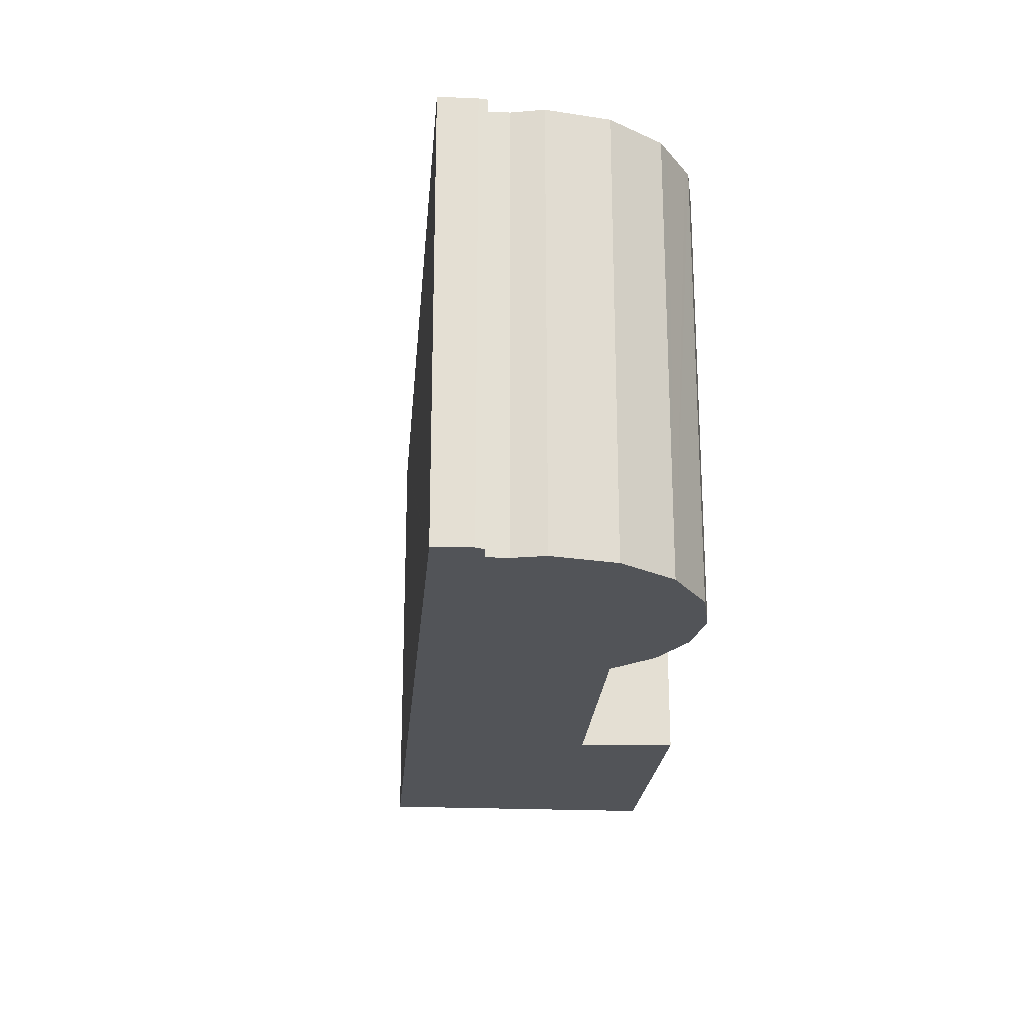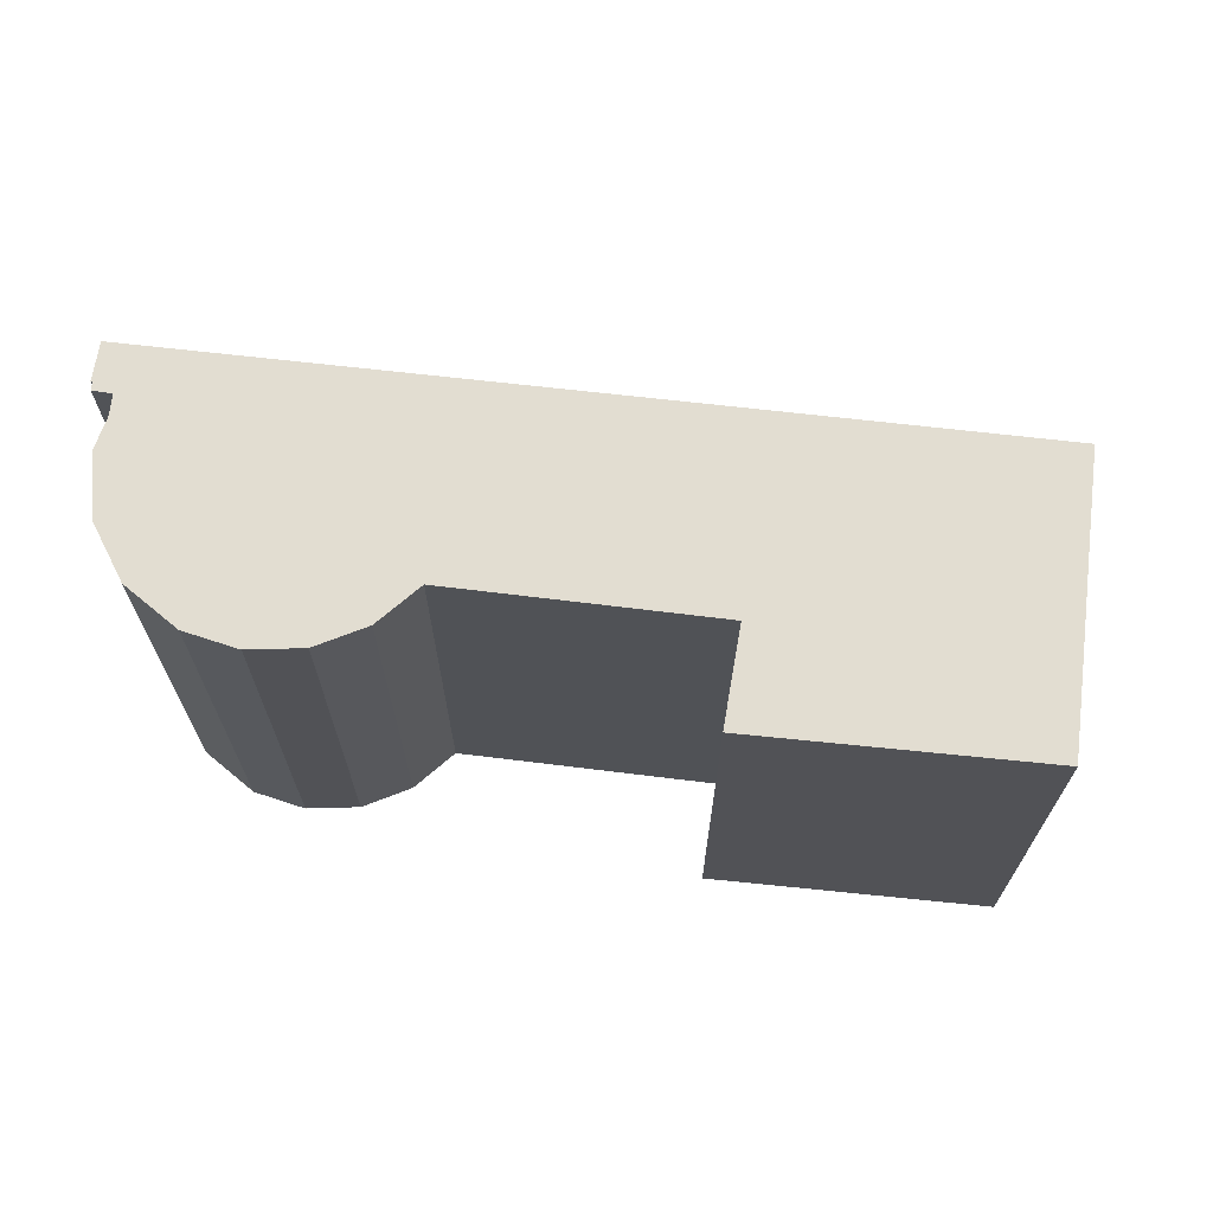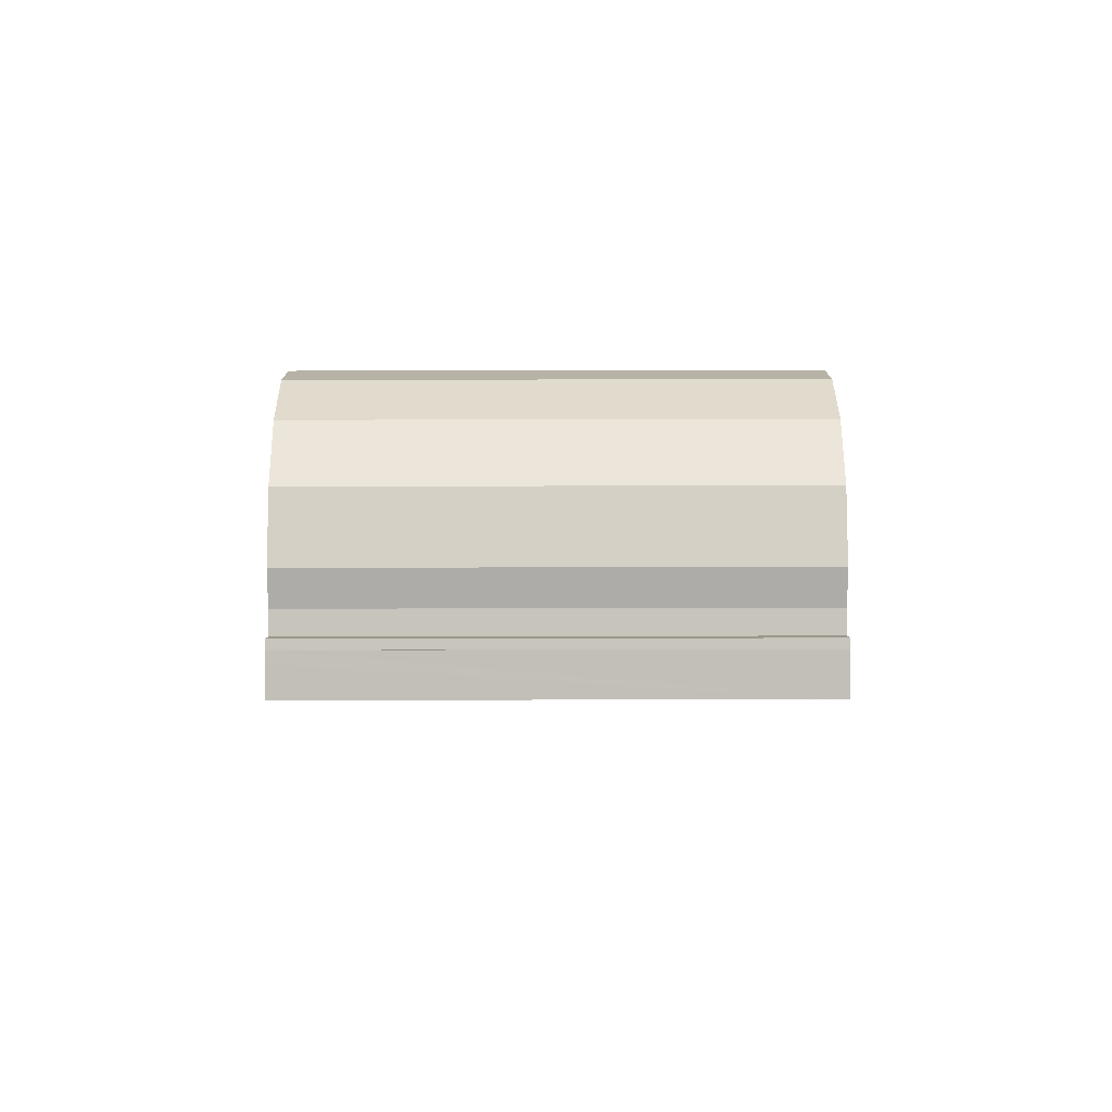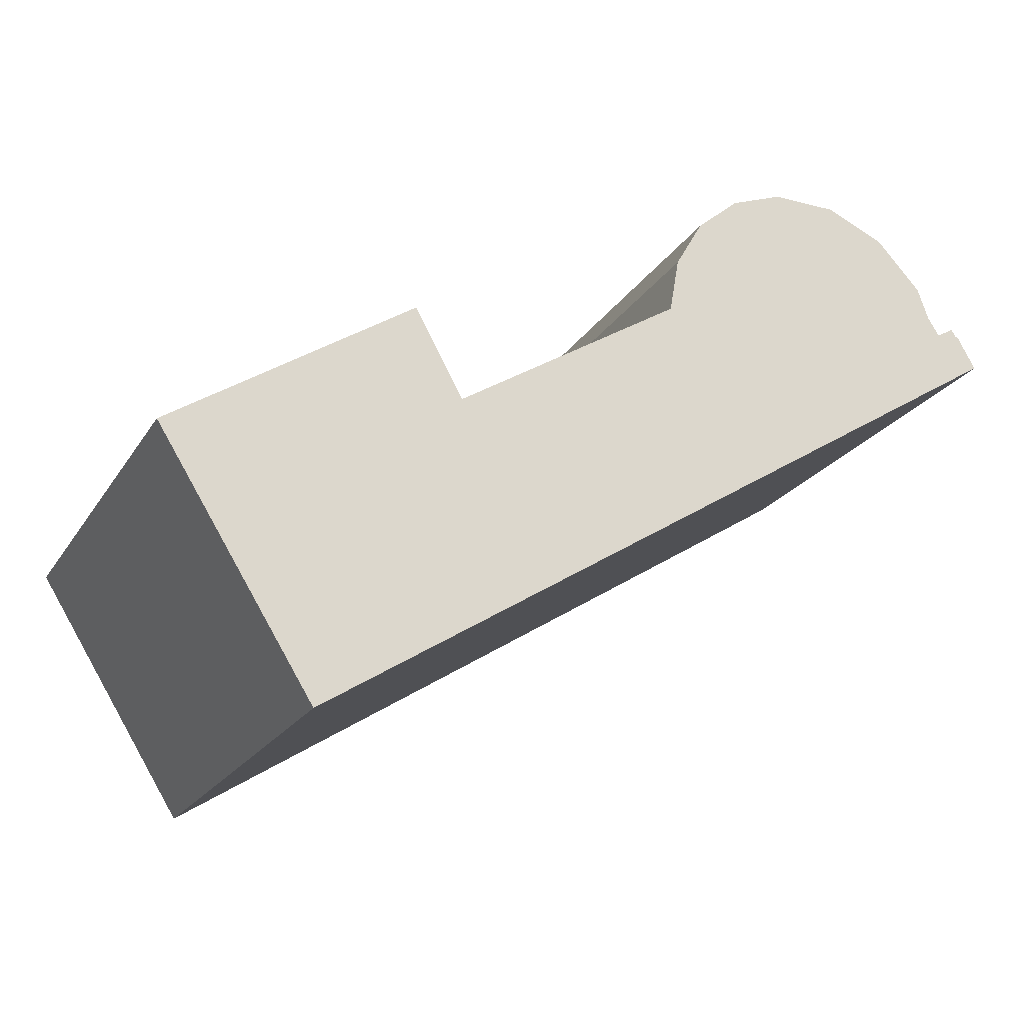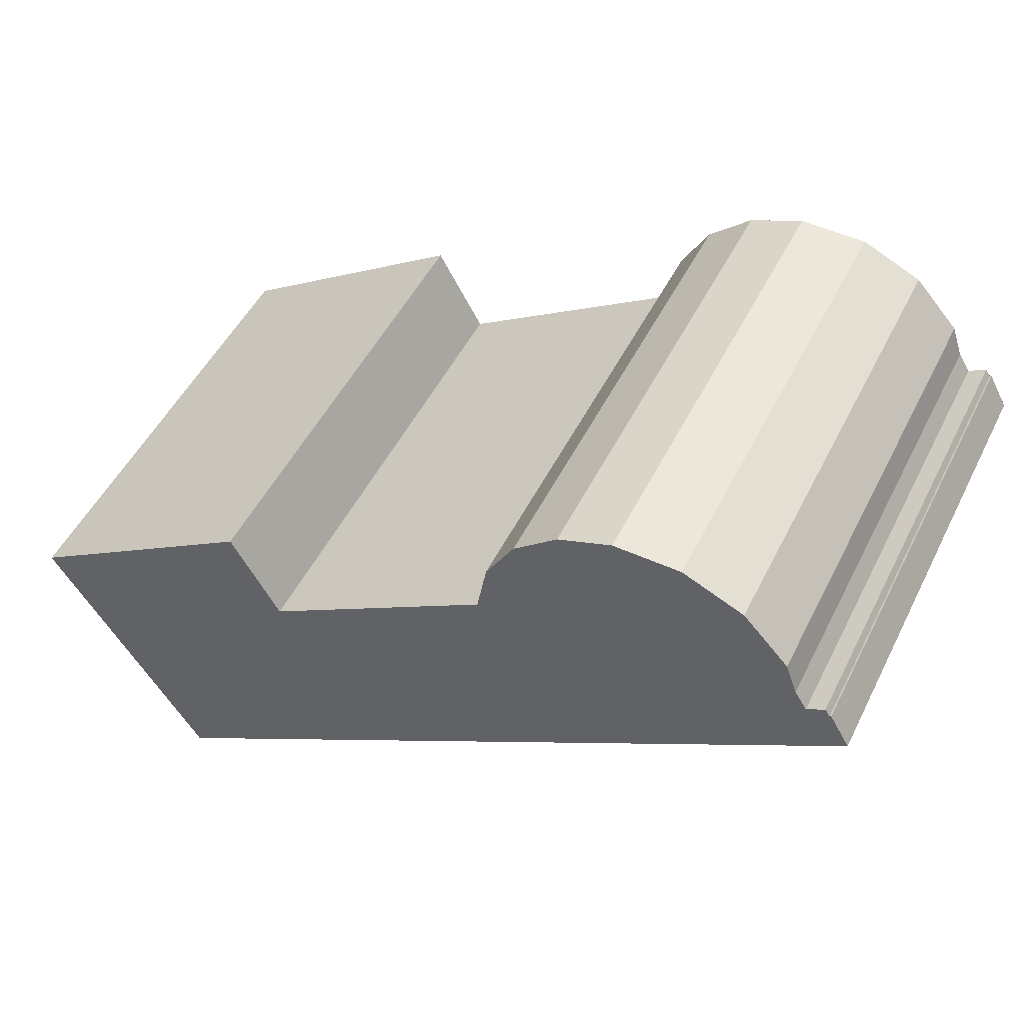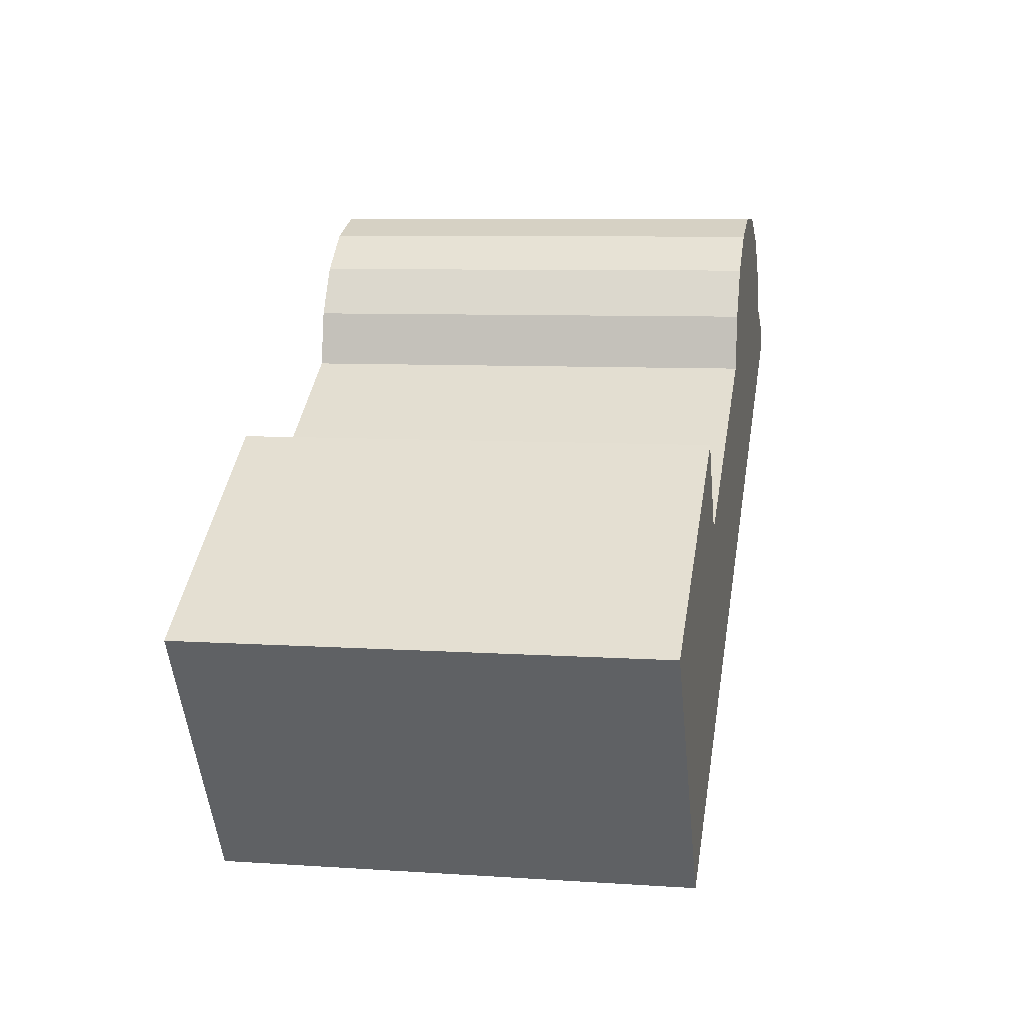
<metadata>
{"format":"obj","ext":"obj","renderer":"f3d","projection":"perspective","resolution":1024,"background":"white","views":[{"elev":-23.0,"azim":-62.2,"up":"+Y"},{"elev":68.6,"azim":38.9,"up":"+Y"},{"elev":33.0,"azim":-90.2,"up":"+Z"},{"elev":-21.3,"azim":156.4,"up":"+Z"},{"elev":50.1,"azim":-154.1,"up":"+Z"},{"elev":7.7,"azim":100.8,"up":"+Z"}]}
</metadata>
<code>
v  5.156 10.37 3.538
v  8.322 10.37 -0.062
v  4.218 10.37 3.524
v  8.101 10.37 1.181
v  5.331 10.37 3.54
v  5.504 10.37 3.475
v  6.285 10.37 3.181
v  6.512 10.37 3.095
v  7.473 10.37 2.276
v  0.008 10.37 0.014
v  0.138 10.37 -0.087
v  0 10.37 6.35e-16
v  0.32 10.37 0.562
v  16.55 10.37 -10.47
v  0.442 10.37 0.775
v  0.477 10.37 0.753
v  0.585 10.37 0.919
v  0.718 10.37 0.842
v  0.843 10.37 0.77
v  0.974 10.37 0.694
v  1.241 10.37 1.116
v  1.495 10.37 1.83
v  2.5 10.37 2.916
v  3.851 10.37 3.519
v  13.46 10.37 -3.258
v  20.04 10.37 -4.872
v  14.55 10.37 -1.289
v  0 0 0
v  0.442 -4.746e-17 0.775
v  0.008 -8.573e-19 0.014
v  0.32 -3.441e-17 0.562
v  0.477 -4.611e-17 0.753
v  0.585 -5.627e-17 0.919
v  0.974 -4.25e-17 0.694
v  1.241 -6.834e-17 1.116
v  1.495 -1.121e-16 1.83
v  2.5 -1.786e-16 2.916
v  3.851 -2.155e-16 3.519
v  13.46 1.995e-16 -3.258
v  14.55 7.893e-17 -1.289
v  0.843 -4.715e-17 0.77
v  0.718 -5.156e-17 0.842
v  6.512 -1.895e-16 3.095
v  7.473 -1.394e-16 2.276
v  8.101 -7.232e-17 1.181
v  8.322 3.796e-18 -0.062
v  20.04 2.983e-16 -4.872
v  4.218 -2.158e-16 3.524
v  5.331 -2.168e-16 3.54
v  5.156 -2.166e-16 3.538
v  5.504 -2.128e-16 3.475
v  6.285 -1.948e-16 3.181
v  16.55 6.414e-16 -10.47
v  0.138 5.327e-18 -0.087
g defaultobject
f 1 2 3
f 2 1 4
f 4 1 5
f 4 5 6
f 4 6 7
f 4 7 8
f 4 8 9
f 10 11 12
f 11 10 13
f 11 13 14
f 14 13 15
f 14 15 16
f 14 16 17
f 14 17 18
f 14 18 19
f 14 19 20
f 14 20 21
f 14 21 22
f 14 22 23
f 14 23 24
f 14 24 3
f 14 3 2
f 14 2 25
f 14 25 26
f 26 25 27
f 28 10 12
f 10 28 13
f 13 28 15
f 15 28 29
f 29 28 30
f 29 30 31
f 32 17 16
f 17 32 33
f 34 21 20
f 21 34 35
f 36 23 22
f 23 36 37
f 37 24 23
f 24 37 38
f 39 27 25
f 27 39 40
f 29 16 15
f 16 29 32
f 33 18 17
f 18 33 19
f 19 33 20
f 20 33 41
f 20 41 34
f 41 33 42
f 43 9 8
f 9 43 44
f 44 4 9
f 4 44 45
f 46 25 2
f 25 46 39
f 40 26 27
f 26 40 47
f 35 22 21
f 22 35 36
f 38 3 24
f 3 38 1
f 1 38 5
f 5 38 48
f 5 48 49
f 49 48 50
f 49 6 5
f 6 49 7
f 7 49 8
f 8 49 51
f 8 51 43
f 43 51 52
f 45 2 4
f 2 45 46
f 47 14 26
f 14 47 53
f 11 28 12
f 28 11 14
f 28 14 54
f 54 14 53
f 40 39 47
f 47 54 53
f 54 47 39
f 54 39 46
f 54 46 45
f 54 45 44
f 54 44 43
f 54 43 52
f 54 52 51
f 54 51 49
f 54 49 50
f 54 50 48
f 54 48 34
f 34 48 38
f 54 34 41
f 54 41 42
f 54 42 28
f 28 42 33
f 28 33 30
f 30 33 32
f 32 31 30
f 31 32 29
f 37 34 38
f 34 37 35
f 35 37 36

</code>
